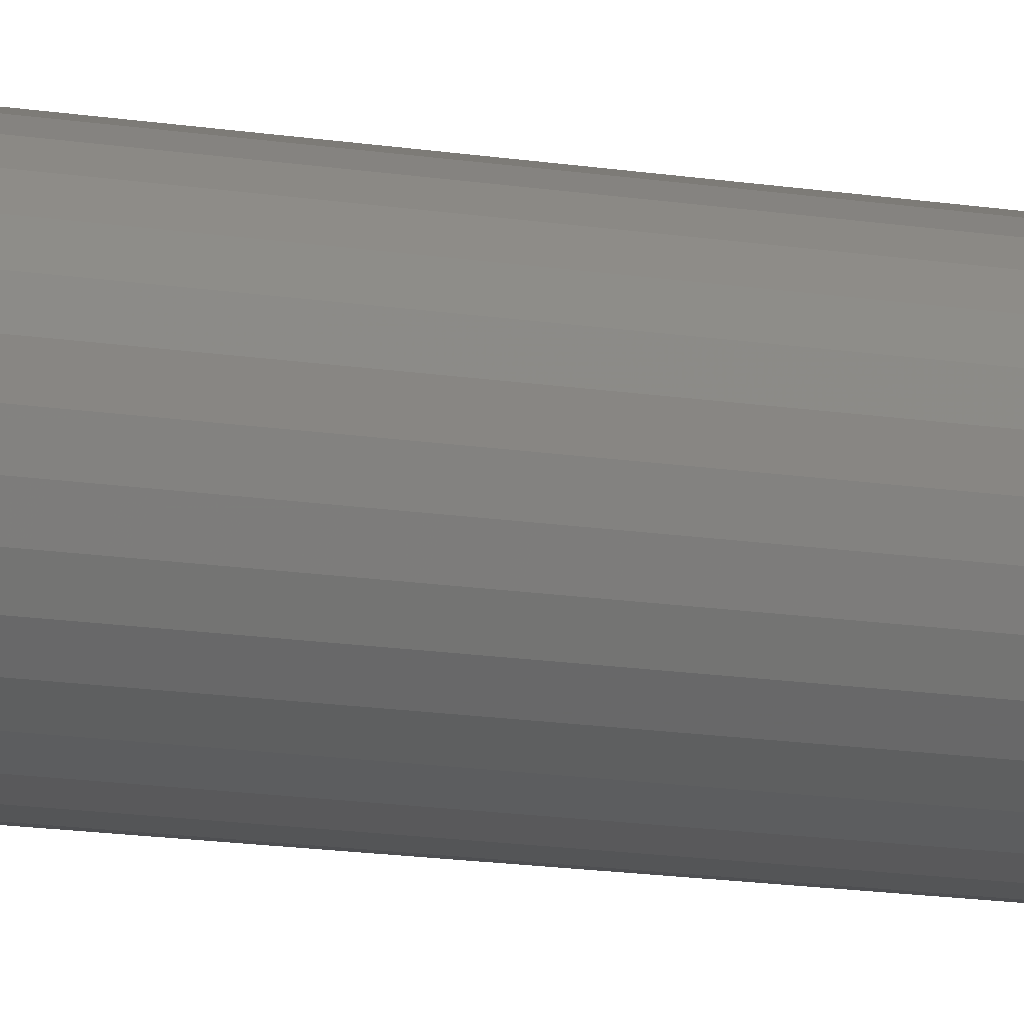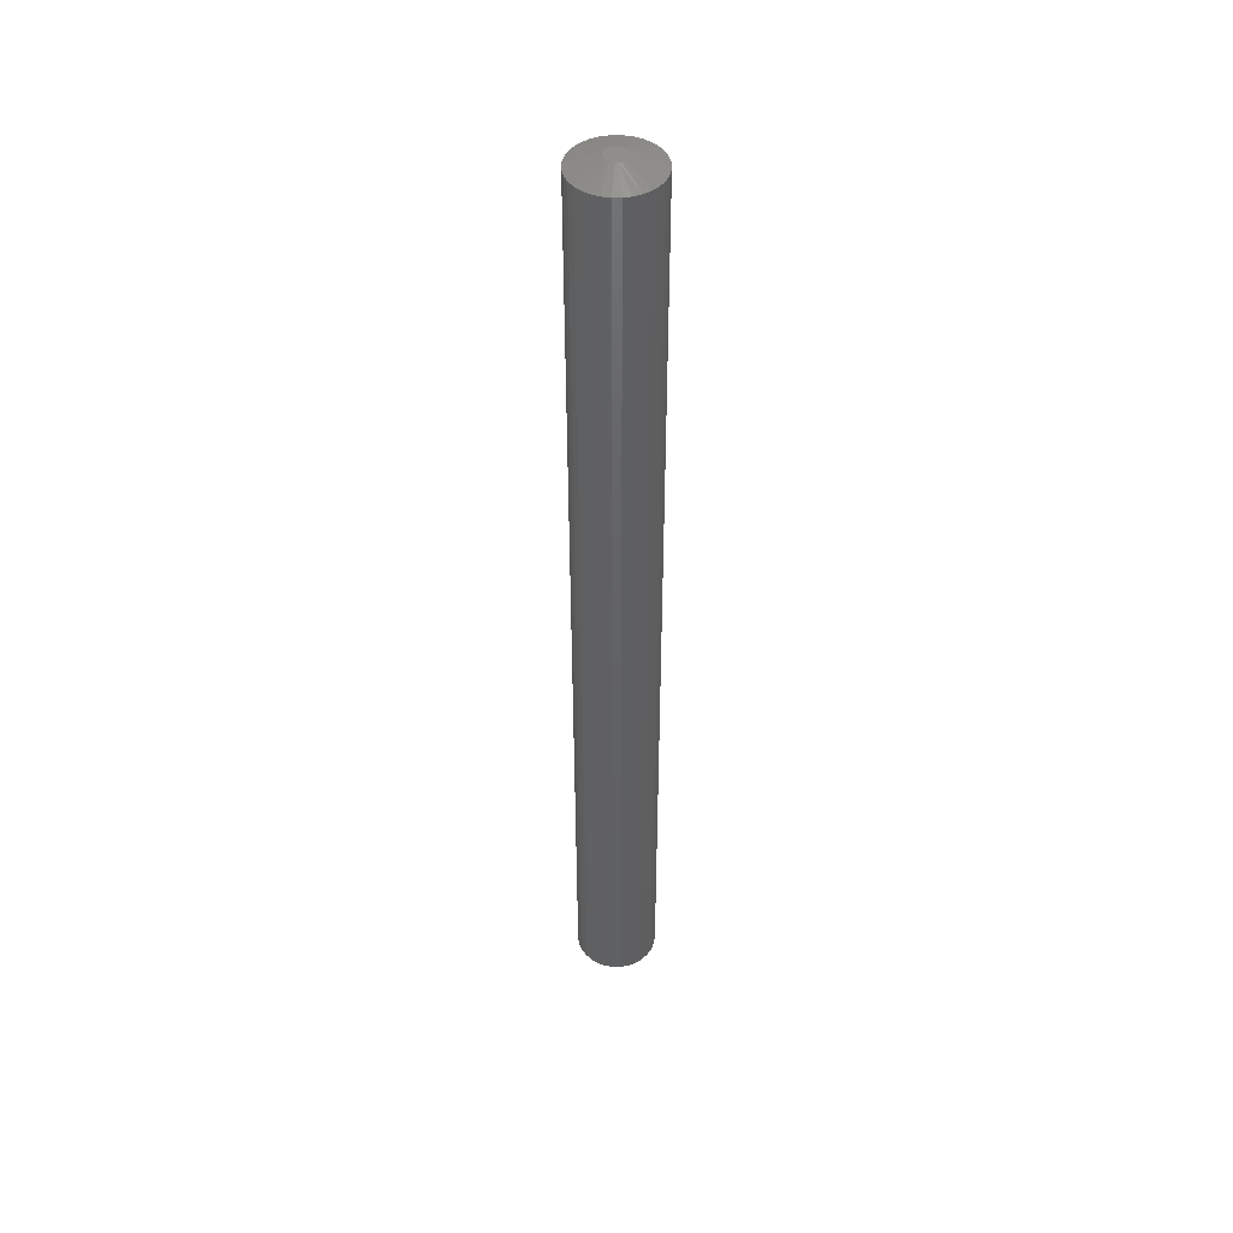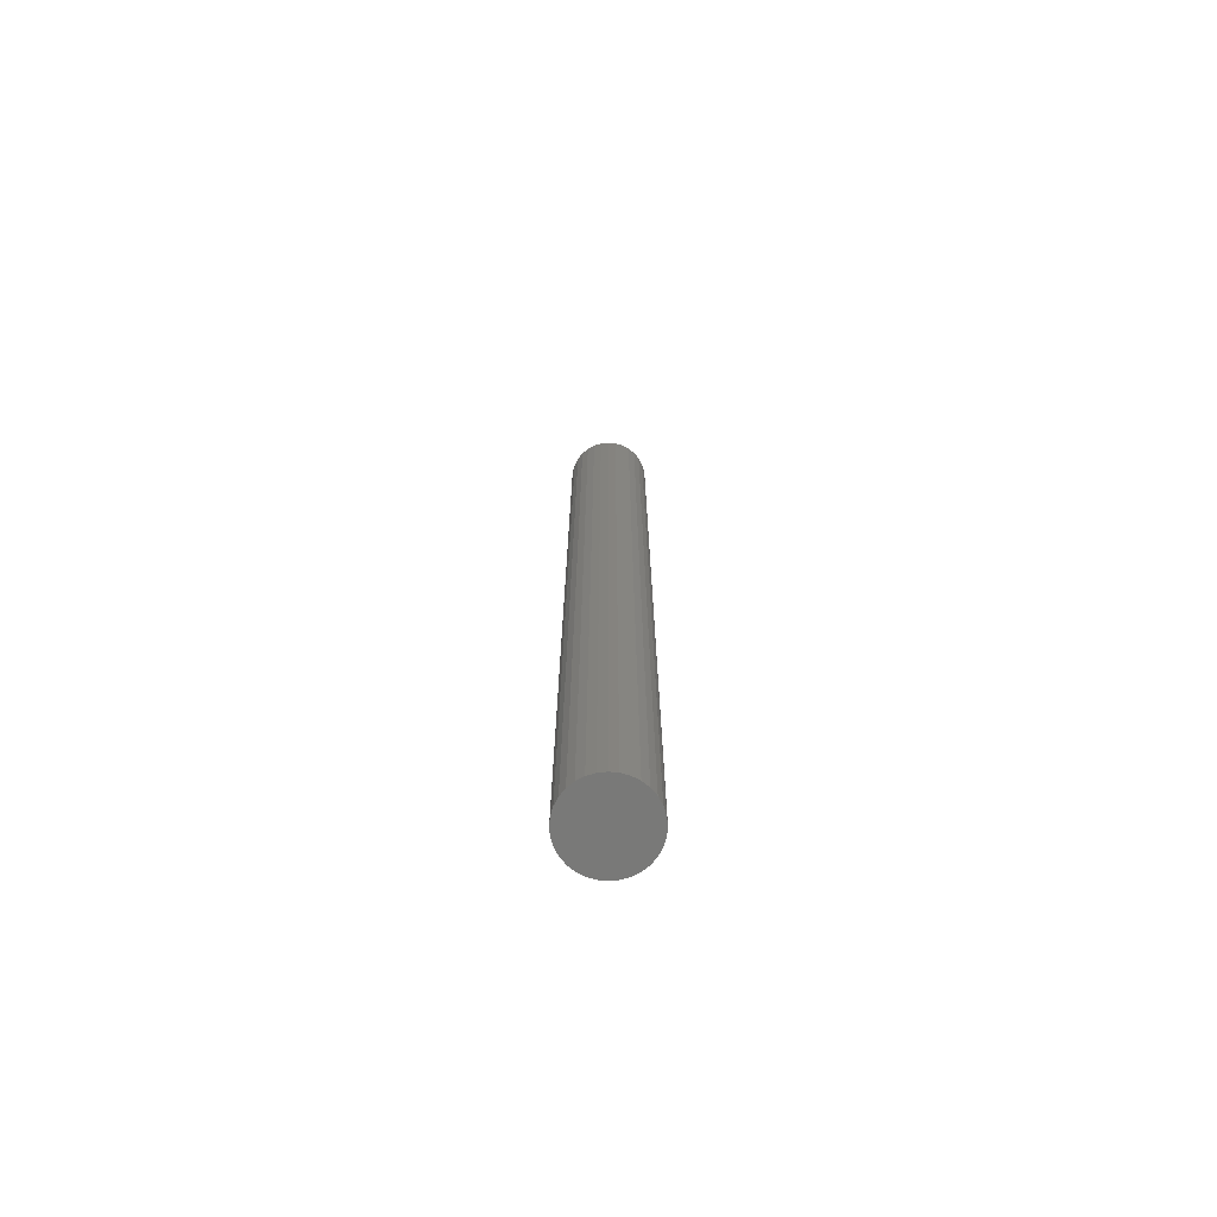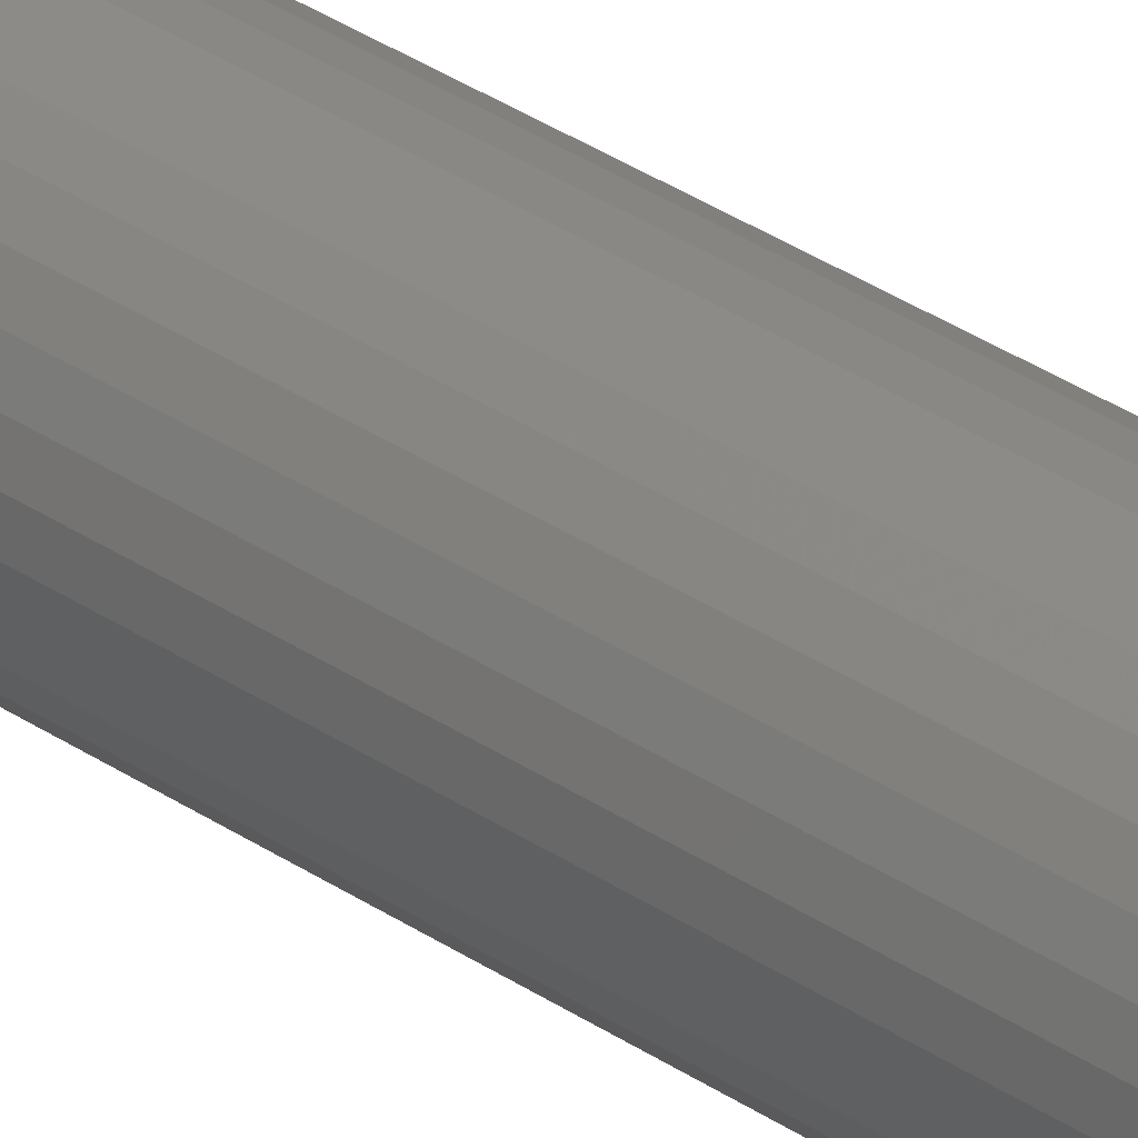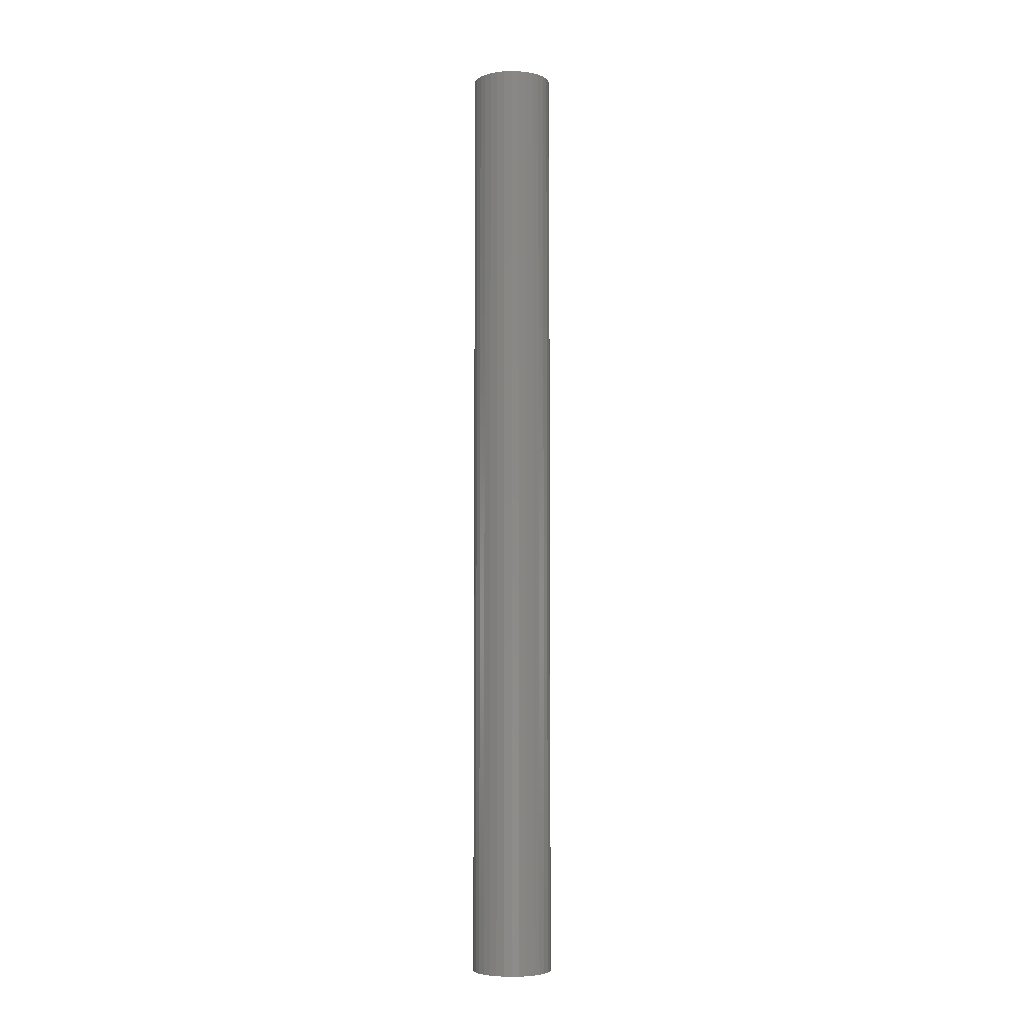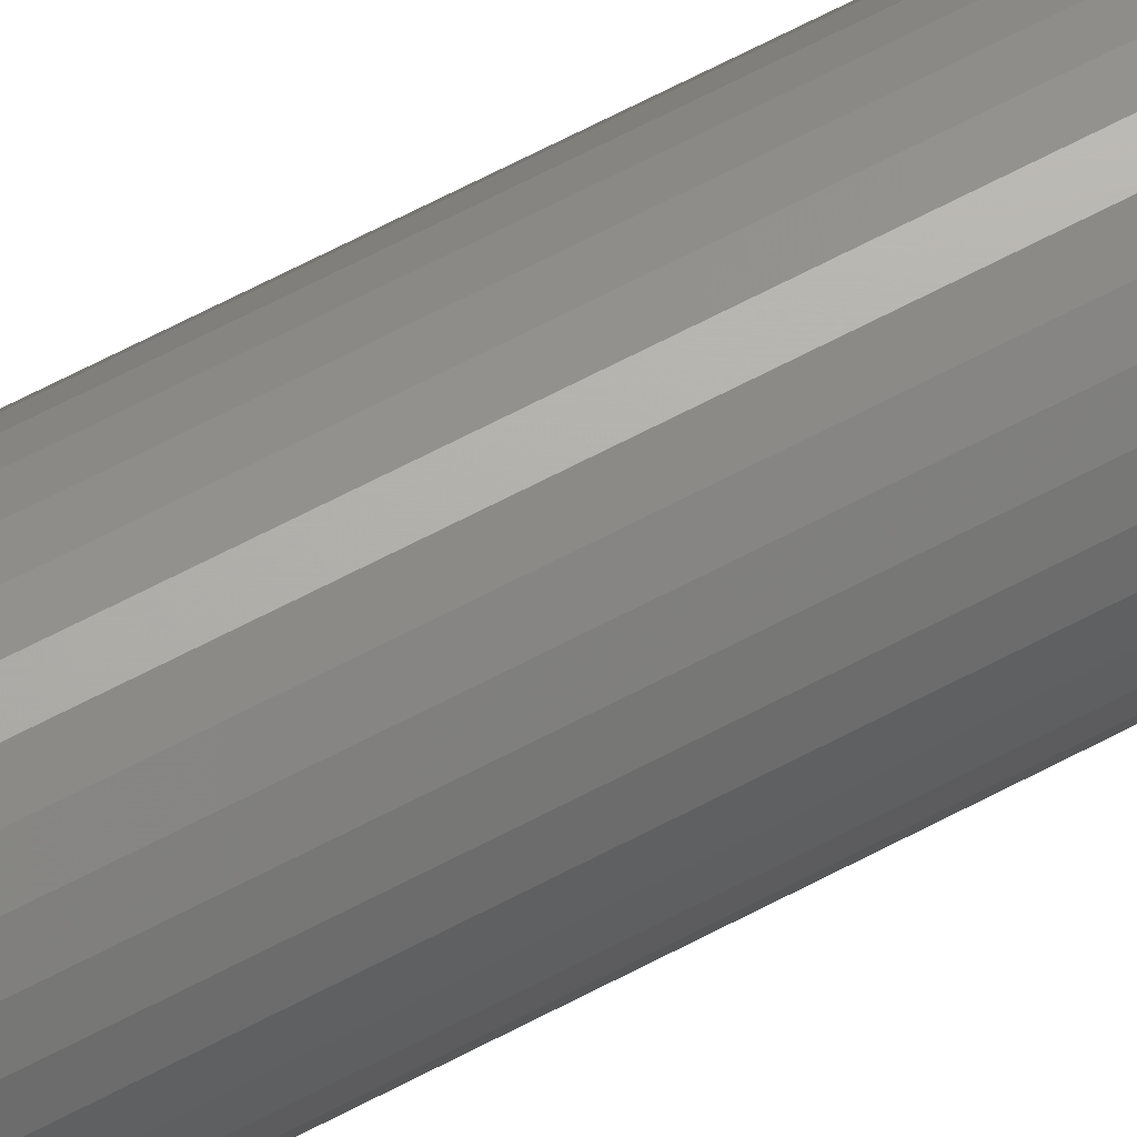
<metadata>
{"format":"stl","ext":"stl","renderer":"f3d","projection":"perspective","resolution":1024,"background":"white","views":[{"elev":-8.5,"azim":-121.1,"up":"+Y"},{"elev":45.8,"azim":16.5,"up":"+Z"},{"elev":-72.0,"azim":-100.7,"up":"+Z"},{"elev":31.3,"azim":-45.3,"up":"+Y"},{"elev":-5.2,"azim":-123.1,"up":"+Z"},{"elev":62.7,"azim":61.4,"up":"+Y"}]}
</metadata>
<code>
# stl→obj: 96 verts, 188 faces
v 0.006086 0.005757 0
v -0.00644 0.004523 0
v 0.007098 0.004523 0
v -0.007193 0.003116 0
v 0.007851 0.003116 0
v -0.007656 0.001588 0
v 0.008314 0.001588 0
v 0.00847 -1.994e-18 0
v -0.007656 -0.001588 0
v 0.008314 -0.001588 0
v -0.007193 -0.003116 0
v 0.007851 -0.003116 0
v -0.00644 -0.004523 0
v 0.007098 -0.004523 0
v -0.005428 -0.005757 0
v 0.006086 -0.005757 0
v -0.004194 -0.006769 0
v -0.002787 -0.007522 0
v -0.007812 6.232e-10 0
v 0.004852 -0.006769 0
v -0.001259 -0.007985 0
v 0.0003289 -0.008141 0
v 0.001917 -0.007985 0
v 0.003445 -0.007522 0
v -0.005428 0.005757 0
v 0.004852 0.006769 0
v 0.003445 0.007522 0
v 0.001917 0.007985 0
v 0.0003289 0.008141 0
v -0.001259 0.007985 0
v -0.002787 0.007522 0
v -0.004194 0.006769 0
v 0.03191 0 -0.75
v 0.03191 -7.734e-18 -0.007812
v 0.0313 -0.006161 -0.75
v 0.0313 -0.006161 -0.007812
v 0.0295 -0.01208 -0.75
v 0.0295 -0.01208 -0.007812
v 0.02659 -0.01754 -0.75
v 0.02659 -0.01754 -0.007812
v 0.02266 -0.02233 -0.75
v 0.02266 -0.02233 -0.007812
v 0.01787 -0.02626 -0.75
v 0.01787 -0.02626 -0.007812
v 0.01241 -0.02918 -0.75
v 0.01241 -0.02918 -0.007812
v 0.00649 -0.03097 -0.75
v 0.00649 -0.03097 -0.007812
v 0.0003289 -0.03158 -0.75
v 0.0003289 -0.03158 -0.007812
v -0.005832 -0.03097 -0.75
v -0.005832 -0.03097 -0.007812
v -0.01176 -0.02918 -0.75
v -0.01176 -0.02918 -0.007812
v -0.01722 -0.02626 -0.75
v -0.01722 -0.02626 -0.007812
v -0.022 -0.02233 -0.75
v -0.022 -0.02233 -0.007812
v -0.02593 -0.01754 -0.75
v -0.02593 -0.01754 -0.007812
v -0.02885 -0.01208 -0.75
v -0.02885 -0.01208 -0.007812
v -0.03064 -0.006161 -0.75
v -0.03064 -0.006161 -0.007812
v -0.03125 3.867e-18 -0.75
v -0.03125 3.867e-18 -0.007812
v -0.03064 0.006161 -0.75
v -0.03064 0.006161 -0.007812
v -0.02885 0.01208 -0.75
v -0.02885 0.01208 -0.007812
v -0.02593 0.01754 -0.75
v -0.02593 0.01754 -0.007812
v -0.022 0.02233 -0.75
v -0.022 0.02233 -0.007812
v -0.01722 0.02626 -0.75
v -0.01722 0.02626 -0.007812
v -0.01176 0.02918 -0.75
v -0.01176 0.02918 -0.007812
v -0.005832 0.03097 -0.75
v -0.005832 0.03097 -0.007812
v 0.0003289 0.03158 -0.75
v 0.0003289 0.03158 -0.007812
v 0.00649 0.03097 -0.75
v 0.00649 0.03097 -0.007812
v 0.01241 0.02918 -0.75
v 0.01241 0.02918 -0.007812
v 0.01787 0.02626 -0.75
v 0.01787 0.02626 -0.007812
v 0.02266 0.02233 -0.75
v 0.02266 0.02233 -0.007812
v 0.02659 0.01754 -0.75
v 0.02659 0.01754 -0.007812
v 0.0295 0.01208 -0.75
v 0.0295 0.01208 -0.007812
v 0.0313 0.006161 -0.75
v 0.0313 0.006161 -0.007812
f 1 2 3
f 2 4 3
f 3 4 5
f 4 6 5
f 5 6 7
f 8 9 10
f 9 11 10
f 10 11 12
f 11 13 12
f 12 13 14
f 13 15 14
f 14 15 16
f 15 17 16
f 16 17 18
f 19 9 8
f 19 8 7
f 19 7 6
f 20 16 18
f 20 18 21
f 20 21 22
f 20 22 23
f 20 23 24
f 25 2 1
f 25 1 26
f 25 26 27
f 25 27 28
f 25 28 29
f 25 29 30
f 25 30 31
f 25 31 32
f 33 34 35
f 35 34 36
f 35 36 37
f 37 36 38
f 37 38 39
f 39 38 40
f 39 40 41
f 41 40 42
f 41 42 43
f 43 42 44
f 43 44 45
f 45 44 46
f 45 46 47
f 47 46 48
f 47 48 49
f 49 48 50
f 49 50 51
f 51 50 52
f 51 52 53
f 53 52 54
f 53 54 55
f 55 54 56
f 55 56 57
f 57 56 58
f 57 58 59
f 59 58 60
f 59 60 61
f 61 60 62
f 61 62 63
f 63 62 64
f 63 64 65
f 65 64 66
f 65 66 67
f 67 66 68
f 67 68 69
f 69 68 70
f 69 70 71
f 71 70 72
f 71 72 73
f 73 72 74
f 73 74 75
f 75 74 76
f 75 76 77
f 77 76 78
f 77 78 79
f 79 78 80
f 79 80 81
f 81 80 82
f 81 82 83
f 83 82 84
f 83 84 85
f 85 84 86
f 85 86 87
f 87 86 88
f 87 88 89
f 89 88 90
f 89 90 91
f 91 90 92
f 91 92 93
f 93 92 94
f 93 94 95
f 95 94 96
f 95 96 33
f 33 96 34
f 56 54 15
f 58 56 15
f 15 60 58
f 13 60 15
f 11 60 13
f 60 11 9
f 50 48 21
f 52 50 21
f 21 54 52
f 18 54 21
f 17 54 18
f 17 15 54
f 44 42 24
f 46 44 24
f 24 48 46
f 23 48 24
f 22 48 23
f 22 21 48
f 38 36 14
f 40 38 14
f 14 42 40
f 16 42 14
f 20 42 16
f 20 24 42
f 34 8 10
f 34 10 12
f 34 12 14
f 34 14 36
f 19 66 64
f 19 64 62
f 19 62 60
f 19 60 9
f 88 86 1
f 90 88 1
f 1 92 90
f 3 92 1
f 5 92 3
f 92 5 7
f 82 80 28
f 84 82 28
f 28 86 84
f 27 86 28
f 26 86 27
f 26 1 86
f 76 74 31
f 78 76 31
f 31 80 78
f 30 80 31
f 29 80 30
f 29 28 80
f 70 68 2
f 72 70 2
f 2 74 72
f 25 74 2
f 32 74 25
f 32 31 74
f 66 19 6
f 66 6 4
f 66 4 2
f 66 2 68
f 8 34 96
f 8 96 94
f 8 94 92
f 8 92 7
f 77 79 81
f 77 81 83
f 85 77 83
f 75 77 85
f 87 75 85
f 73 75 87
f 89 73 87
f 71 73 89
f 91 71 89
f 69 71 91
f 93 69 91
f 67 69 93
f 95 67 93
f 37 61 35
f 59 61 37
f 39 59 37
f 57 59 39
f 41 57 39
f 55 57 41
f 43 55 41
f 53 55 43
f 45 53 43
f 51 53 45
f 49 51 45
f 47 49 45
f 61 63 35
f 35 63 65
f 35 65 33
f 33 65 67
f 33 67 95

</code>
